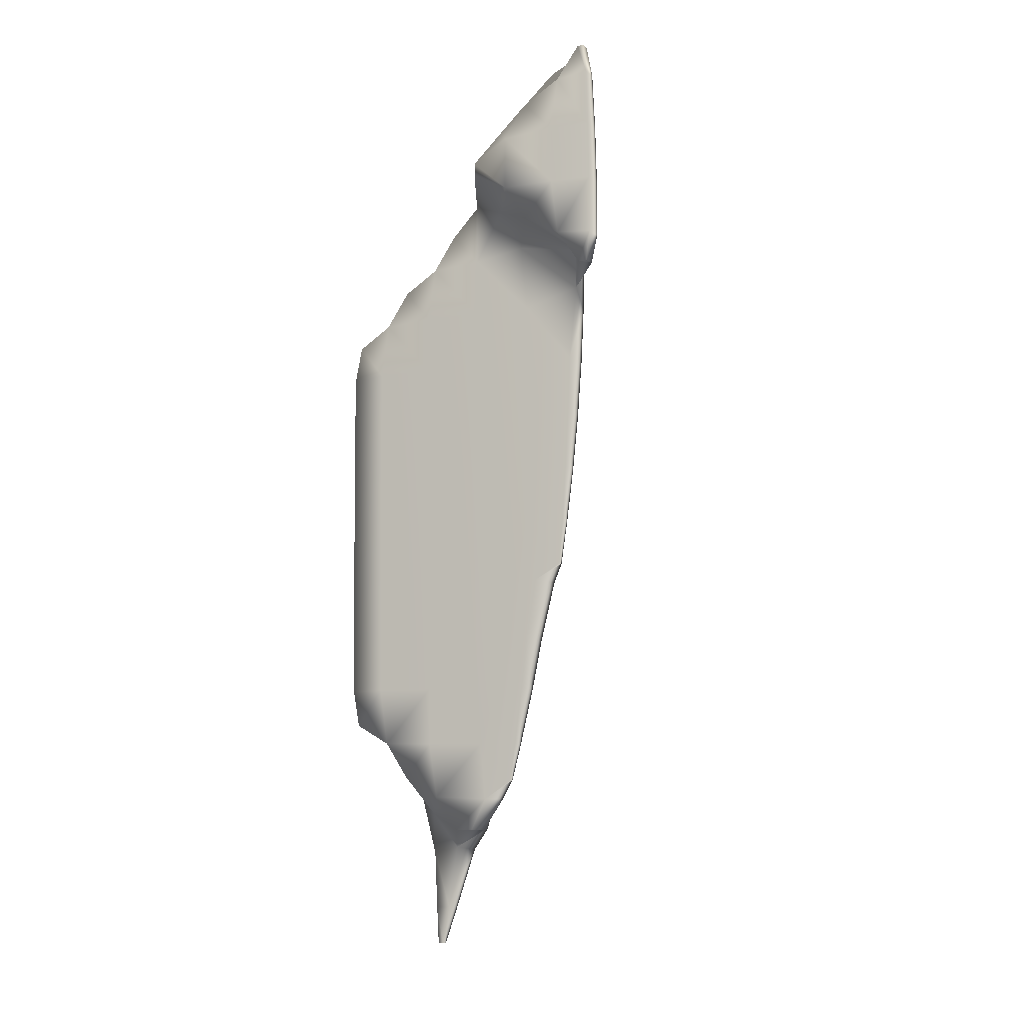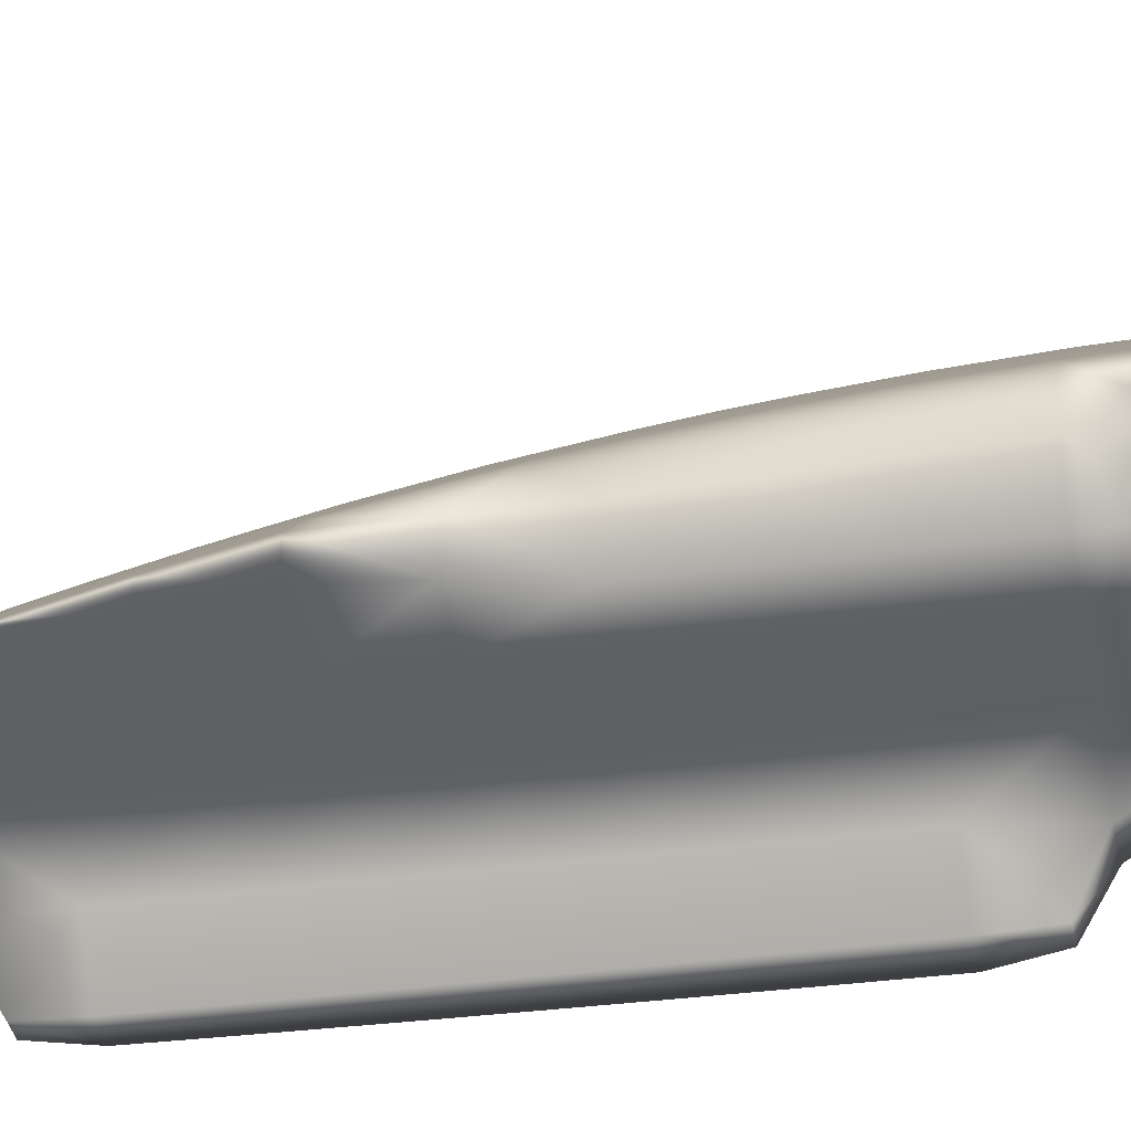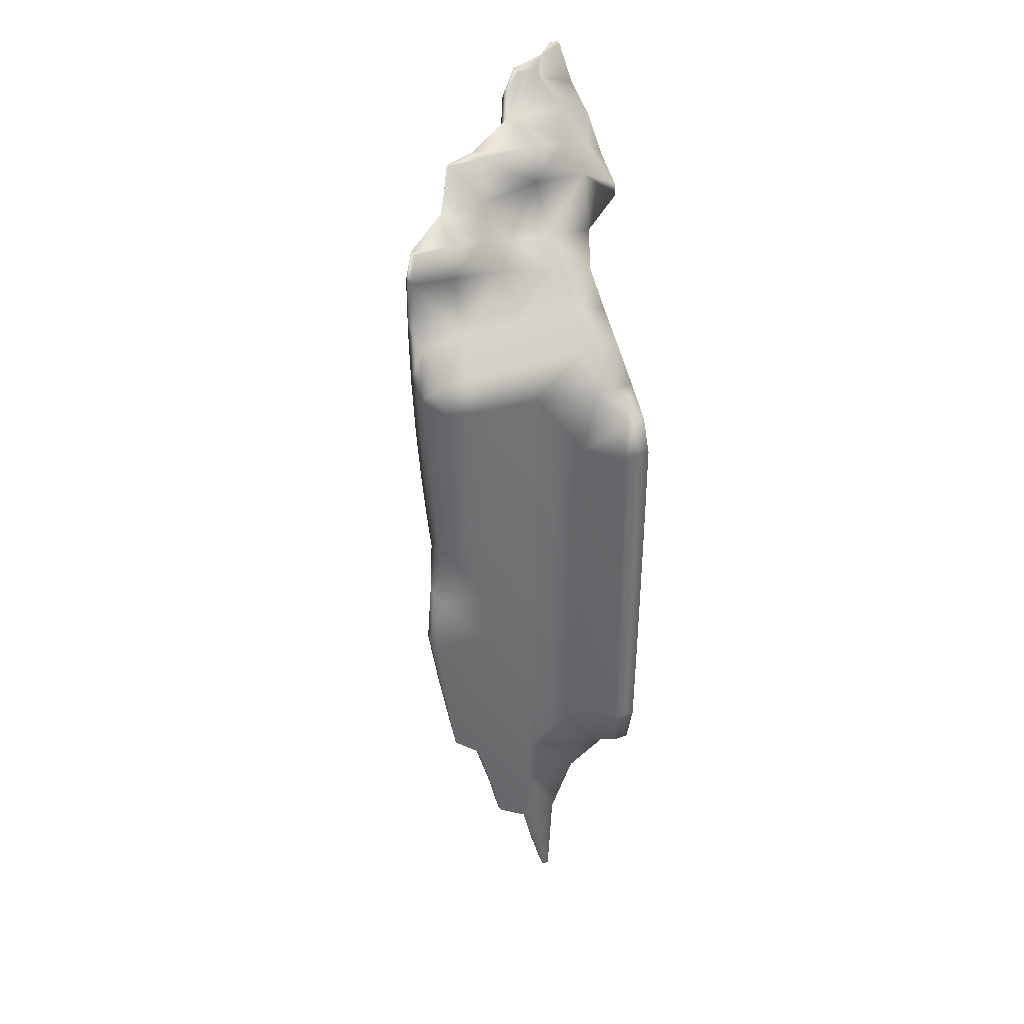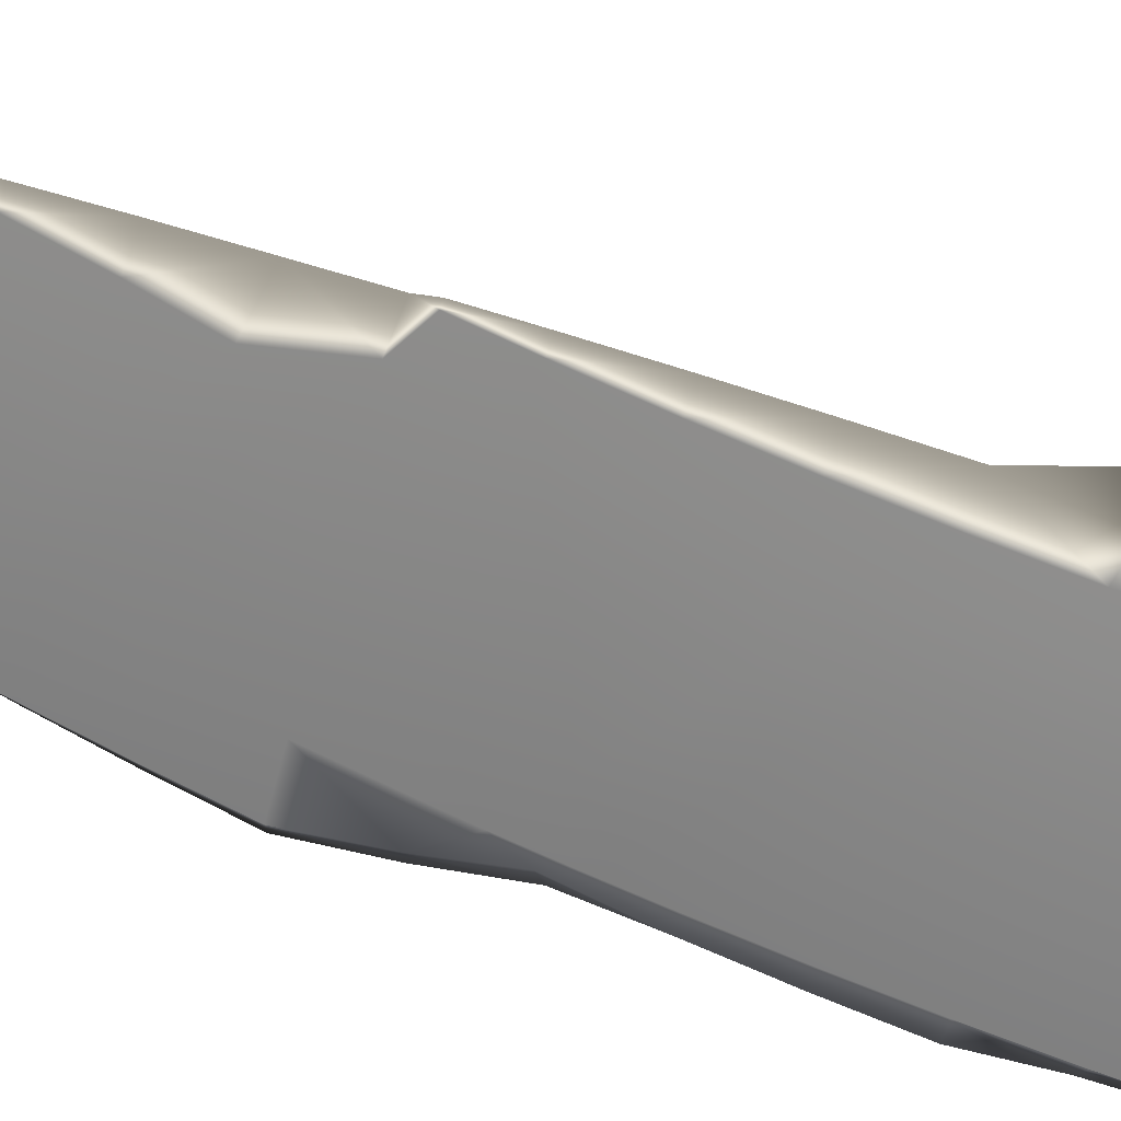
<metadata>
{"format":"obj","ext":"obj","renderer":"f3d","projection":"perspective","resolution":1024,"background":"white","views":[{"elev":-9.0,"azim":-61.7,"up":"+Y"},{"elev":-35.3,"azim":100.4,"up":"+Z"},{"elev":34.7,"azim":154.7,"up":"+Y"},{"elev":78.2,"azim":109.2,"up":"+Z"}]}
</metadata>
<code>
o breakage_35
v 80.23 47.03 92.12
v 80.23 47.03 92.27
v 80.18 47.98 91.07
v 80.18 47.61 91.73
v 80.22 47.55 92.34
v 80.15 48.94 90.03
v 80.1 48.59 90.7
v 80.11 48.55 91.64
v 80.22 48.55 92.34
v 80.15 49.16 90.03
v 80.1 49.52 90.7
v 80.11 49.55 91.64
v 80.22 49.55 92.33
v 80.18 50.13 91.07
v 80.19 50.5 91.73
v 80.23 50.55 92.3
v 80.24 51.07 92.12
v 80.24 51.07 92.23
v 81.21 37.01 89.1
v 81.21 37.01 89.42
v 81.16 37.96 88.04
v 81.13 37.6 88.72
v 81.19 37.56 89.71
v 81.25 37.9 90.2
v 81.12 38.92 87.01
v 81.05 38.57 87.68
v 81 38.55 88.64
v 81.13 38.55 89.64
v 81.23 38.55 90.3
v 81.05 39.55 86.94
v 80.88 39.55 87.64
v 80.97 39.55 88.64
v 81.09 39.55 89.64
v 81.2 39.55 90.44
v 81.04 40.55 86.93
v 80.86 40.55 87.64
v 80.95 40.55 88.64
v 81.05 40.55 89.64
v 81.19 40.55 90.57
v 81.04 41.55 86.92
v 80.85 41.55 87.64
v 80.92 41.55 88.64
v 81.02 41.55 89.64
v 81.18 41.49 90.74
v 81.25 41.77 91.2
v 81.03 42.55 86.92
v 80.83 42.55 87.64
v 80.91 42.55 88.64
v 81 42.55 89.64
v 81.13 42.55 90.64
v 81.23 42.55 91.27
v 81.02 43.55 86.91
v 80.82 43.55 87.64
v 80.89 43.55 88.64
v 80.98 43.55 89.64
v 81.11 43.55 90.64
v 81.22 43.55 91.35
v 81.02 44.55 86.91
v 80.81 44.55 87.64
v 80.88 44.55 88.64
v 80.97 44.55 89.64
v 81.09 44.55 90.64
v 81.21 44.55 91.41
v 81.02 45.55 86.9
v 80.81 45.55 87.64
v 80.87 45.55 88.64
v 80.96 45.55 89.64
v 81.08 45.55 90.64
v 81.2 45.55 91.46
v 81.1 46.21 86.98
v 80.99 46.55 87.66
v 80.87 46.55 88.64
v 80.95 46.55 89.64
v 81.07 46.55 90.64
v 80.88 46.76 91.76
v 80.45 47.03 92.27
v 81.12 47.2 88
v 81.03 47.54 88.67
v 80.95 47.55 89.64
v 80.73 47.61 90.7
v 80.84 47.45 91.77
v 80.55 47.55 92.34
v 81.14 48.17 89.02
v 80.82 48.56 89.71
v 80.5 48.28 90.4
v 81.05 48.55 92
v 80.55 48.55 92.34
v 80.81 49.52 89.97
v 80.51 49.83 90.4
v 81.03 49.55 91.99
v 80.53 49.55 92.33
v 81.17 50.14 90.06
v 80.86 50.47 90.76
v 80.8 50.66 91.74
v 80.49 50.55 92.3
v 81.22 51.09 91.11
v 80.81 51.08 91.73
v 80.39 51.07 92.23
v 82.24 34.88 88.13
v 82.24 34.88 88.22
v 82.22 35.55 88.1
v 82.22 35.55 88.37
v 82.19 36.55 88.07
v 81.88 36.68 88.73
v 81.76 36.99 89.36
v 81.82 37.6 88.01
v 81.54 37.29 88.43
v 81.7 37.56 89.8
v 81.33 37.9 90.2
v 81.39 38.92 87.01
v 81.74 38.57 87.59
v 81.97 38.55 89.92
v 81.47 38.55 90.3
v 81.46 39.55 86.94
v 81.96 39.55 87.51
v 82.16 39.55 90.07
v 81.66 39.55 90.44
v 81.47 40.55 86.93
v 81.97 40.55 87.5
v 82.25 40.08 90.14
v 81.85 40.47 90.53
v 81.48 41.55 86.92
v 81.98 41.55 87.49
v 81.7 41.49 90.87
v 81.34 41.77 91.2
v 81.49 42.55 86.92
v 81.99 42.55 87.48
v 81.93 42.55 90.9
v 81.43 42.55 91.27
v 81.49 43.55 86.91
v 81.99 43.55 87.47
v 82.04 43.55 90.98
v 81.54 43.55 91.35
v 81.49 44.55 86.91
v 81.99 44.55 87.47
v 82.13 44.55 91.04
v 81.63 44.55 91.41
v 81.5 45.55 86.9
v 82 45.55 87.46
v 82.19 45.55 91.09
v 81.69 45.55 91.46
v 81.42 46.21 86.98
v 81.75 46.55 87.51
v 82.23 46.55 91.12
v 81.73 46.55 91.49
v 81.76 47.25 87.94
v 81.76 47.75 88.48
v 82.25 47.55 91.14
v 81.75 47.55 91.5
v 81.76 48.21 88.98
v 81.76 48.71 89.54
v 82.25 48.55 91.14
v 81.75 48.55 91.5
v 81.76 49.55 89.94
v 82.23 49.55 91.12
v 81.73 49.55 91.49
v 81.76 50.16 90.04
v 81.88 50.46 90.78
v 81.69 50.55 91.46
v 81.53 51.09 91.11
v 81.53 51.09 91.34
v 82.35 34.88 88.13
v 82.35 34.88 88.22
v 82.53 35.55 88.1
v 82.53 35.55 88.37
v 82.82 36.54 88.08
v 82.73 36.61 88.62
v 82.28 37.01 89.16
v 82.76 37.55 88.02
v 82.9 37.55 88.84
v 82.4 37.55 89.25
v 82.76 38.55 87.97
v 83.1 38.55 89.01
v 82.6 38.55 89.42
v 82.76 39.55 87.93
v 83.22 39.17 89.11
v 82.83 39.53 89.52
v 82.76 40.55 87.9
v 82.71 40.47 89.86
v 82.35 40.74 90.22
v 82.76 41.55 87.88
v 82.97 41.55 89.91
v 82.47 41.55 90.31
v 82.76 42.55 87.86
v 83.09 42.55 90.01
v 82.59 42.55 90.4
v 82.76 43.55 87.84
v 83.19 43.55 90.09
v 82.69 43.55 90.48
v 82.76 44.55 87.83
v 83.24 44.15 90.13
v 82.85 44.51 90.48
v 82.76 45.55 87.82
v 82.76 45.55 90.65
v 82.76 46.55 87.81
v 82.76 46.55 90.72
v 82.76 47.22 87.98
v 82.76 47.72 88.52
v 82.76 47.55 90.75
v 82.82 48.51 89.01
v 82.53 48.82 89.42
v 82.76 48.55 90.75
v 83.19 49.12 89.08
v 82.82 49.49 89.67
v 82.76 49.55 90.72
v 82.76 50.1 90.1
v 82.76 50.1 90.42
v 83.34 36.87 88.13
v 83.34 36.87 88.22
v 83.49 37.55 88.11
v 83.49 37.55 88.34
v 83.79 38.63 88.09
v 83.79 38.63 88.45
v 83.76 39.55 88.05
v 83.7 39.53 88.79
v 83.33 39.84 89.2
v 83.76 40.55 88.01
v 83.94 40.55 88.87
v 83.44 40.55 89.3
v 83.76 41.55 87.97
v 84.08 41.55 88.99
v 83.58 41.55 89.41
v 83.76 42.55 87.95
v 84.19 42.55 89.09
v 83.69 42.55 89.51
v 83.76 43.55 87.93
v 84.25 43.09 89.14
v 83.85 43.48 89.53
v 83.76 44.55 87.91
v 83.68 44.51 89.81
v 83.29 44.82 90.17
v 83.76 45.55 87.9
v 83.83 45.55 89.79
v 83.33 45.55 90.2
v 83.76 46.55 87.89
v 83.87 46.55 89.82
v 83.37 46.55 90.23
v 83.76 47.18 88.02
v 83.76 47.68 88.58
v 83.89 47.55 89.84
v 83.39 47.55 90.25
v 83.76 48.55 89.01
v 83.89 48.55 89.84
v 83.39 48.55 90.25
v 83.76 49.12 89.08
v 83.67 49.43 89.7
v 83.37 49.55 90.23
v 83.32 50.06 90.13
v 83.32 50.06 90.2
v 84.27 39.02 88.14
v 84.27 39.02 88.15
v 84.36 39.55 88.13
v 84.36 39.55 88.23
v 84.51 40.55 88.1
v 84.51 40.55 88.37
v 84.64 41.55 88.09
v 84.64 41.55 88.49
v 84.52 42.55 88.07
v 84.52 42.55 88.59
v 84.34 43.55 88.06
v 84.35 43.48 88.74
v 84.31 43.76 89.19
v 84.35 44.55 88.05
v 84.46 44.55 88.64
v 84.37 44.55 89.24
v 84.35 45.55 88.05
v 84.52 45.55 88.64
v 84.42 45.55 89.29
v 84.36 46.55 88.04
v 84.56 46.55 88.64
v 84.46 46.55 89.32
v 84.33 47.12 88.07
v 84.48 47.5 88.73
v 84.48 47.55 89.34
v 84.48 48.55 89.11
v 84.48 48.55 89.34
v 84.4 49.08 89.12
v 84.4 49.08 89.27
f 5 1 2
f 5 4 1
f 8 3 4
f 8 7 3
f 9 4 5
f 9 8 4
f 7 10 6
f 7 11 10
f 8 11 7
f 8 12 11
f 13 8 9
f 13 12 8
f 12 14 11
f 12 15 14
f 13 15 12
f 13 16 15
f 16 17 15
f 16 18 17
f 23 19 20
f 23 22 19
f 27 21 22
f 27 26 21
f 28 22 23
f 28 27 22
f 24 28 23
f 24 29 28
f 31 25 26
f 31 30 25
f 32 26 27
f 32 31 26
f 33 27 28
f 33 32 27
f 29 33 28
f 29 34 33
f 36 30 31
f 36 35 30
f 37 31 32
f 37 36 31
f 38 32 33
f 38 37 32
f 34 38 33
f 34 39 38
f 41 35 36
f 41 40 35
f 42 36 37
f 42 41 36
f 43 37 38
f 43 42 37
f 39 43 38
f 39 44 43
f 47 40 41
f 47 46 40
f 48 41 42
f 48 47 41
f 49 42 43
f 49 48 42
f 50 43 44
f 50 49 43
f 45 50 44
f 45 51 50
f 53 46 47
f 53 52 46
f 54 47 48
f 54 53 47
f 55 48 49
f 55 54 48
f 56 49 50
f 56 55 49
f 51 56 50
f 51 57 56
f 59 52 53
f 59 58 52
f 60 53 54
f 60 59 53
f 61 54 55
f 61 60 54
f 62 55 56
f 62 61 55
f 57 62 56
f 57 63 62
f 65 58 59
f 65 64 58
f 66 59 60
f 66 65 59
f 67 60 61
f 67 66 60
f 68 61 62
f 68 67 61
f 63 68 62
f 63 69 68
f 65 70 64
f 65 71 70
f 66 71 65
f 66 72 71
f 73 66 67
f 73 72 66
f 74 67 68
f 74 73 67
f 69 74 68
f 69 75 74
f 76 1 75
f 76 2 1
f 72 77 71
f 72 78 77
f 73 78 72
f 73 79 78
f 74 79 73
f 74 80 79
f 75 80 74
f 75 81 80
f 81 3 80
f 81 4 3
f 81 1 4
f 81 75 1
f 76 75 81
f 76 81 82
f 5 2 76
f 5 76 82
f 79 83 78
f 79 84 83
f 85 79 80
f 85 84 79
f 85 6 84
f 85 7 6
f 85 3 7
f 85 80 3
f 82 81 86
f 82 86 87
f 9 5 82
f 9 82 87
f 88 6 10
f 88 84 6
f 89 88 10
f 89 10 11
f 87 86 90
f 87 90 91
f 91 13 9
f 91 9 87
f 89 92 88
f 89 93 92
f 14 89 11
f 14 93 89
f 94 93 14
f 94 14 15
f 95 91 90
f 95 90 94
f 95 16 13
f 95 13 91
f 94 96 93
f 94 97 96
f 17 94 15
f 17 97 94
f 98 95 94
f 98 94 97
f 98 97 17
f 98 17 18
f 98 18 16
f 98 16 95
f 100 101 99
f 100 102 101
f 102 103 101
f 102 104 103
f 105 19 104
f 105 20 19
f 107 103 104
f 107 106 103
f 107 21 106
f 107 22 21
f 107 19 22
f 107 104 19
f 108 23 20
f 108 20 105
f 109 23 108
f 109 24 23
f 110 26 25
f 110 111 26
f 111 21 26
f 111 106 21
f 109 108 112
f 109 112 113
f 29 24 109
f 29 109 113
f 30 110 25
f 30 114 110
f 115 111 110
f 115 110 114
f 117 113 112
f 117 112 116
f 34 29 113
f 34 113 117
f 35 114 30
f 35 118 114
f 119 115 114
f 119 114 118
f 117 116 120
f 117 120 121
f 39 34 117
f 39 117 121
f 40 118 35
f 40 122 118
f 123 119 118
f 123 118 122
f 124 44 39
f 124 39 121
f 125 44 124
f 125 45 44
f 46 122 40
f 46 126 122
f 127 123 122
f 127 122 126
f 125 124 128
f 125 128 129
f 51 45 125
f 51 125 129
f 52 126 46
f 52 130 126
f 131 127 126
f 131 126 130
f 133 129 128
f 133 128 132
f 57 51 129
f 57 129 133
f 58 130 52
f 58 134 130
f 135 131 130
f 135 130 134
f 137 133 132
f 137 132 136
f 63 57 133
f 63 133 137
f 64 134 58
f 64 138 134
f 139 135 134
f 139 134 138
f 141 137 136
f 141 136 140
f 69 63 137
f 69 137 141
f 70 138 64
f 70 142 138
f 139 138 142
f 139 142 143
f 142 70 71
f 142 71 143
f 145 141 140
f 145 140 144
f 145 75 69
f 145 69 141
f 77 143 71
f 77 146 143
f 147 146 77
f 147 77 78
f 149 145 144
f 149 144 148
f 149 81 75
f 149 75 145
f 83 147 78
f 83 150 147
f 151 150 83
f 151 83 84
f 149 148 152
f 149 152 153
f 86 81 149
f 86 149 153
f 88 151 84
f 88 154 151
f 153 152 155
f 153 155 156
f 156 90 86
f 156 86 153
f 92 154 88
f 92 157 154
f 158 157 92
f 158 92 93
f 156 155 158
f 156 158 159
f 159 94 90
f 159 90 156
f 96 158 93
f 96 160 158
f 159 158 160
f 159 160 161
f 161 160 96
f 161 96 97
f 161 97 94
f 161 94 159
f 162 100 99
f 162 163 100
f 101 162 99
f 101 164 162
f 163 162 164
f 163 164 165
f 102 100 163
f 102 163 165
f 103 164 101
f 103 166 164
f 165 164 166
f 165 166 167
f 167 104 102
f 167 102 165
f 168 104 167
f 168 105 104
f 169 103 106
f 169 166 103
f 168 167 170
f 168 170 171
f 171 108 105
f 171 105 168
f 172 106 111
f 172 169 106
f 174 171 170
f 174 170 173
f 112 108 171
f 112 171 174
f 115 172 111
f 115 175 172
f 174 173 176
f 174 176 177
f 116 112 174
f 116 174 177
f 178 115 119
f 178 175 115
f 120 116 177
f 120 177 179
f 180 120 179
f 180 121 120
f 181 119 123
f 181 178 119
f 180 179 182
f 180 182 183
f 124 121 180
f 124 180 183
f 184 123 127
f 184 181 123
f 186 183 182
f 186 182 185
f 128 124 183
f 128 183 186
f 187 127 131
f 187 184 127
f 189 186 185
f 189 185 188
f 132 128 186
f 132 186 189
f 190 131 135
f 190 187 131
f 189 188 191
f 189 191 192
f 136 132 189
f 136 189 192
f 193 135 139
f 193 190 135
f 194 140 136
f 194 136 192
f 195 139 143
f 195 193 139
f 196 144 140
f 196 140 194
f 146 195 143
f 146 197 195
f 197 146 147
f 197 147 198
f 199 148 144
f 199 144 196
f 150 198 147
f 150 200 198
f 201 200 150
f 201 150 151
f 152 148 199
f 152 199 202
f 201 203 200
f 201 204 203
f 154 201 151
f 154 204 201
f 155 152 202
f 155 202 205
f 206 154 157
f 206 204 154
f 207 206 157
f 207 157 158
f 207 158 155
f 207 155 205
f 209 166 208
f 209 167 166
f 169 208 166
f 169 210 208
f 209 208 210
f 209 210 211
f 170 167 209
f 170 209 211
f 172 210 169
f 172 212 210
f 211 210 212
f 211 212 213
f 173 170 211
f 173 211 213
f 175 212 172
f 175 214 212
f 176 173 213
f 176 213 215
f 216 176 215
f 216 177 176
f 217 175 178
f 217 214 175
f 216 215 218
f 216 218 219
f 179 177 216
f 179 216 219
f 220 178 181
f 220 217 178
f 222 219 218
f 222 218 221
f 182 179 219
f 182 219 222
f 223 181 184
f 223 220 181
f 225 222 221
f 225 221 224
f 185 182 222
f 185 222 225
f 226 184 187
f 226 223 184
f 225 224 227
f 225 227 228
f 188 185 225
f 188 225 228
f 229 187 190
f 229 226 187
f 191 188 228
f 191 228 230
f 231 191 230
f 231 192 191
f 232 190 193
f 232 229 190
f 231 230 233
f 231 233 234
f 194 192 231
f 194 231 234
f 235 193 195
f 235 232 193
f 237 234 233
f 237 233 236
f 237 196 194
f 237 194 234
f 238 195 197
f 238 235 195
f 238 197 198
f 238 198 239
f 241 237 236
f 241 236 240
f 241 199 196
f 241 196 237
f 200 239 198
f 200 242 239
f 241 240 243
f 241 243 244
f 202 199 241
f 202 241 244
f 203 242 200
f 203 245 242
f 246 245 203
f 246 203 204
f 244 243 246
f 244 246 247
f 205 202 244
f 205 244 247
f 248 204 206
f 248 246 204
f 247 246 248
f 247 248 249
f 249 248 206
f 249 206 207
f 207 205 247
f 207 247 249
f 251 212 250
f 251 213 212
f 214 250 212
f 214 252 250
f 251 250 252
f 251 252 253
f 215 213 251
f 215 251 253
f 217 252 214
f 217 254 252
f 253 252 254
f 253 254 255
f 218 215 253
f 218 253 255
f 220 254 217
f 220 256 254
f 255 254 256
f 255 256 257
f 221 218 255
f 221 255 257
f 258 220 223
f 258 256 220
f 257 256 258
f 257 258 259
f 259 224 221
f 259 221 257
f 260 223 226
f 260 258 223
f 259 258 260
f 259 260 261
f 227 224 259
f 227 259 261
f 262 227 261
f 262 228 227
f 229 260 226
f 229 263 260
f 264 261 260
f 264 260 263
f 262 261 264
f 262 264 265
f 230 228 262
f 230 262 265
f 232 263 229
f 232 266 263
f 264 263 266
f 264 266 267
f 265 264 267
f 265 267 268
f 233 230 265
f 233 265 268
f 235 266 232
f 235 269 266
f 267 266 269
f 267 269 270
f 268 267 270
f 268 270 271
f 236 233 268
f 236 268 271
f 272 235 238
f 272 269 235
f 270 269 272
f 270 272 273
f 272 238 239
f 272 239 273
f 271 270 273
f 271 273 274
f 240 236 271
f 240 271 274
f 275 239 242
f 275 273 239
f 274 273 275
f 274 275 276
f 243 240 274
f 243 274 276
f 277 242 245
f 277 275 242
f 278 276 275
f 278 275 277
f 278 277 245
f 278 245 246
f 278 246 243
f 278 243 276

</code>
